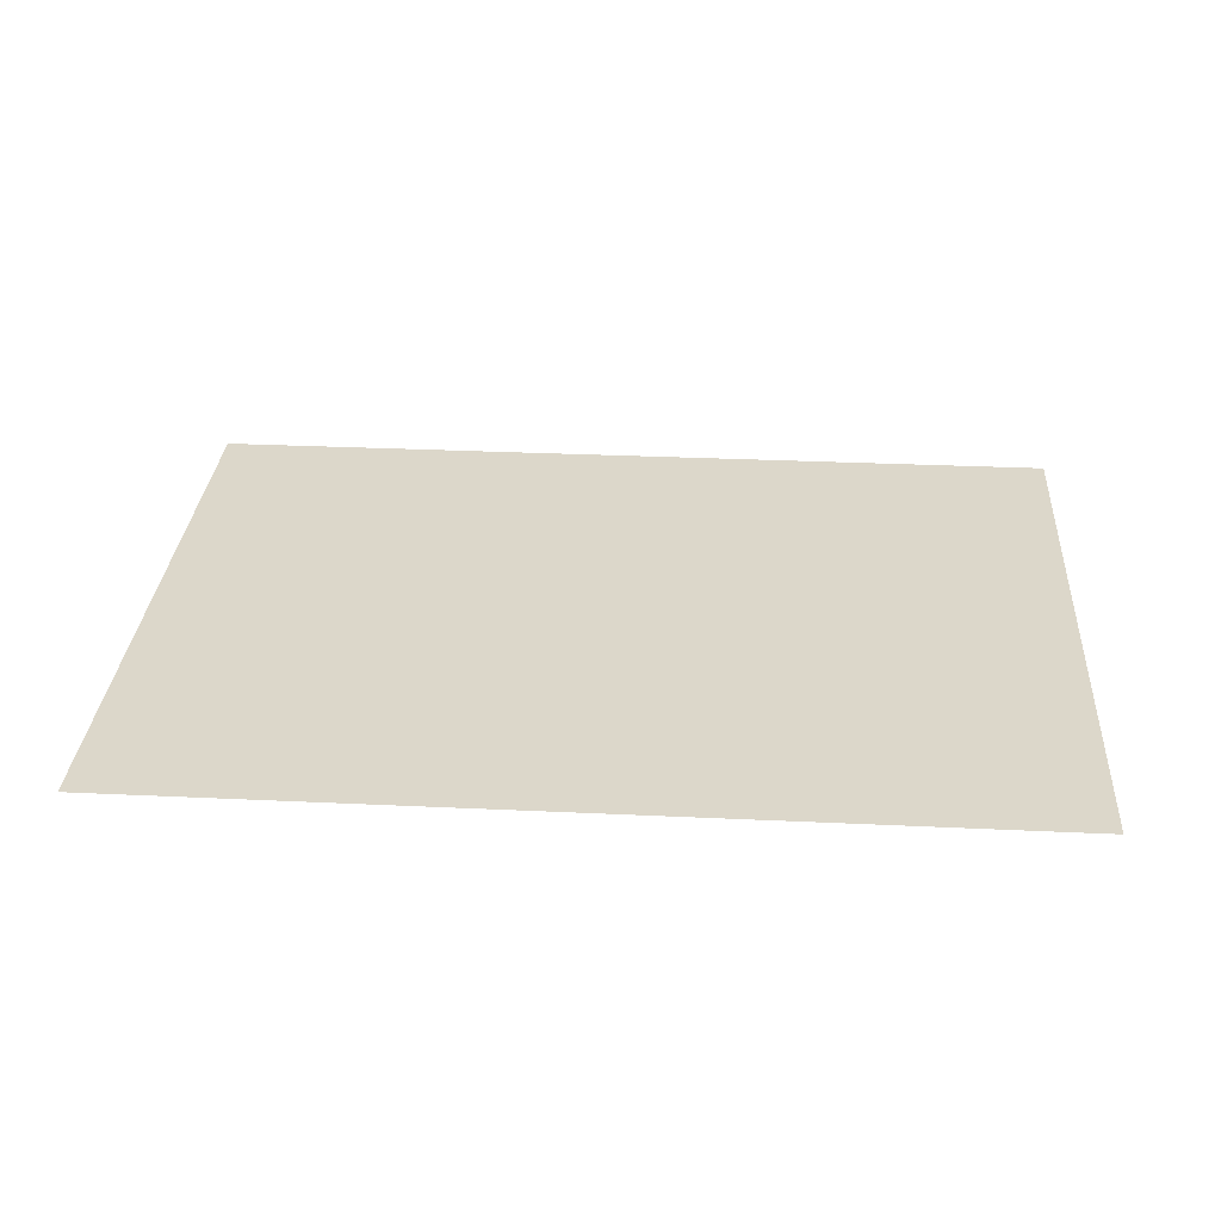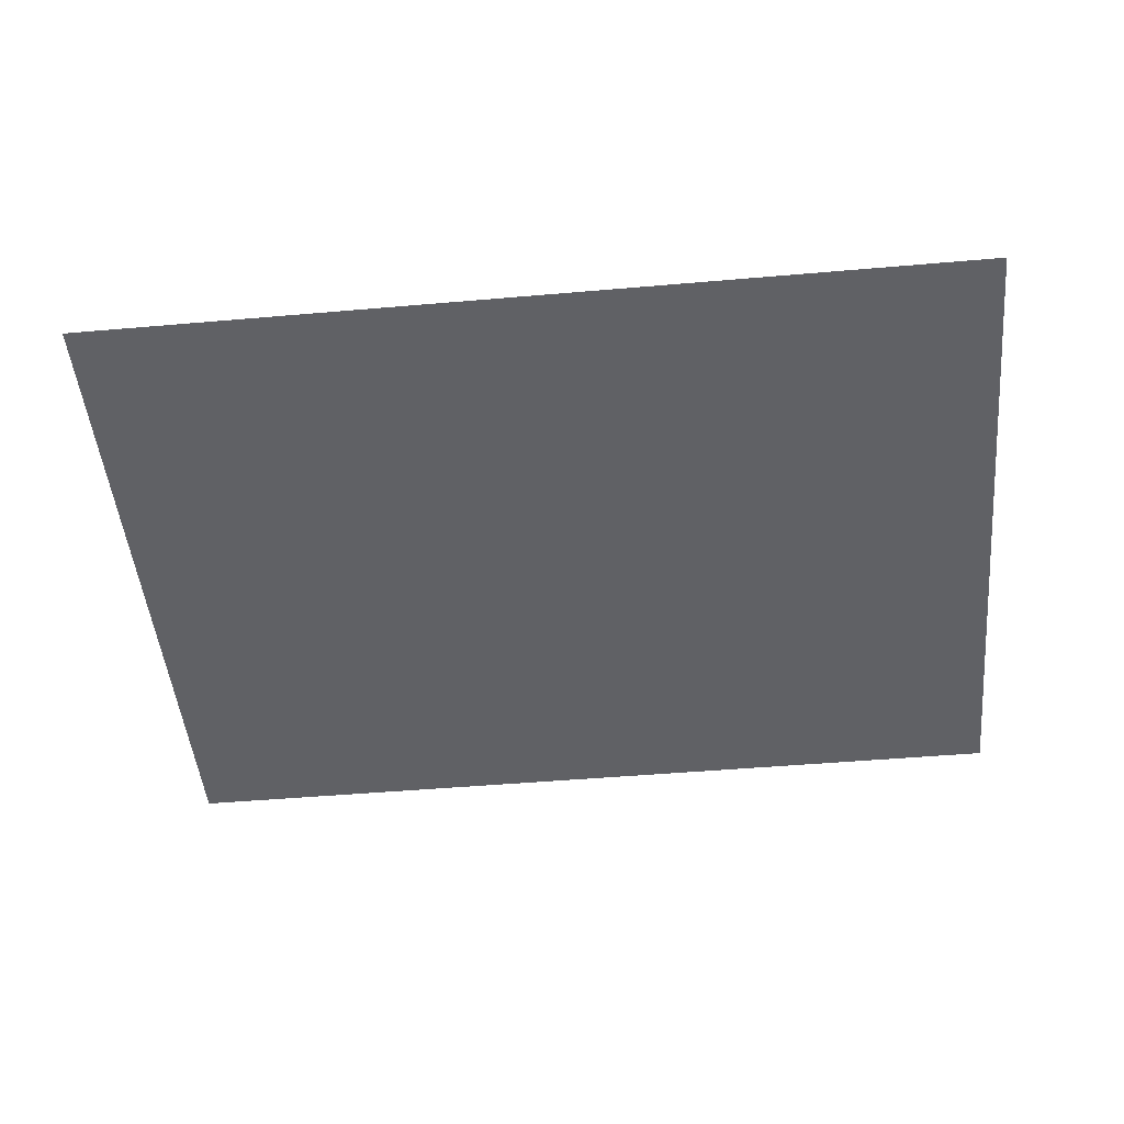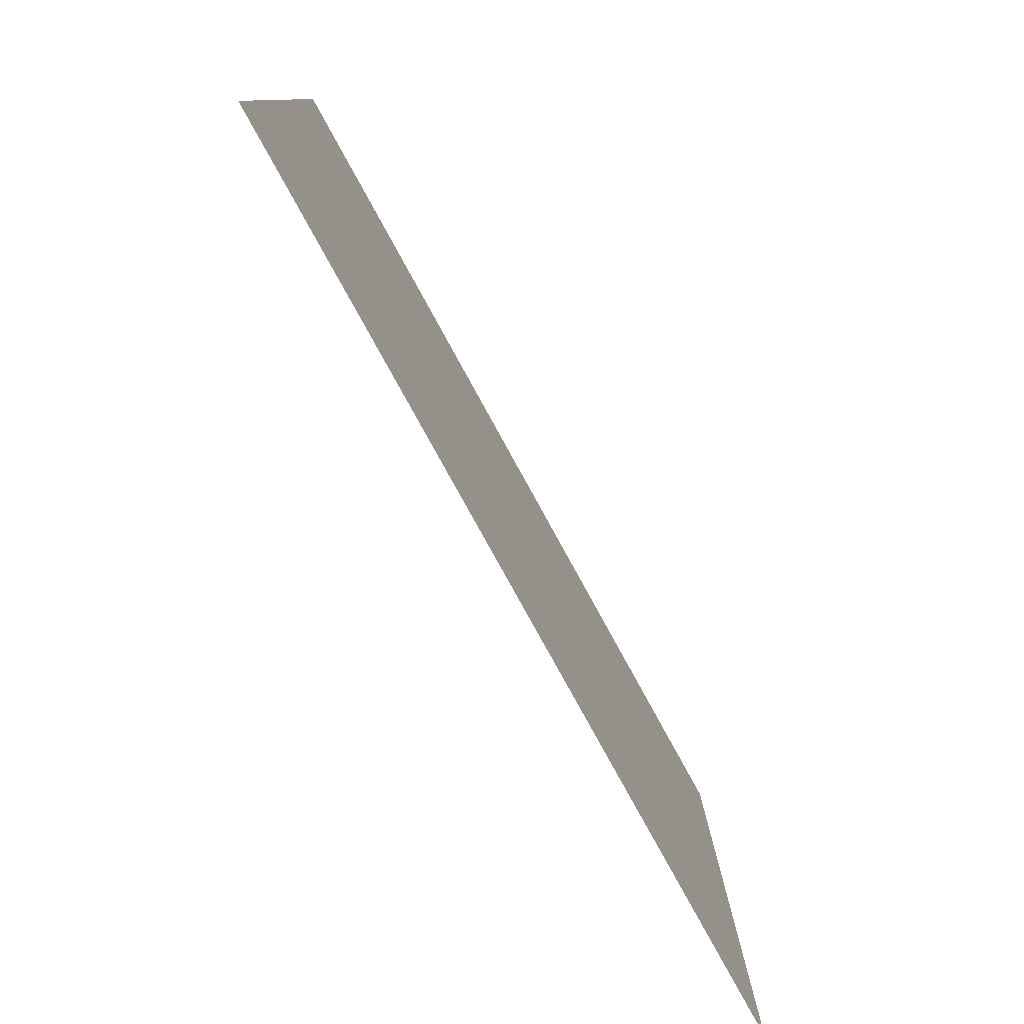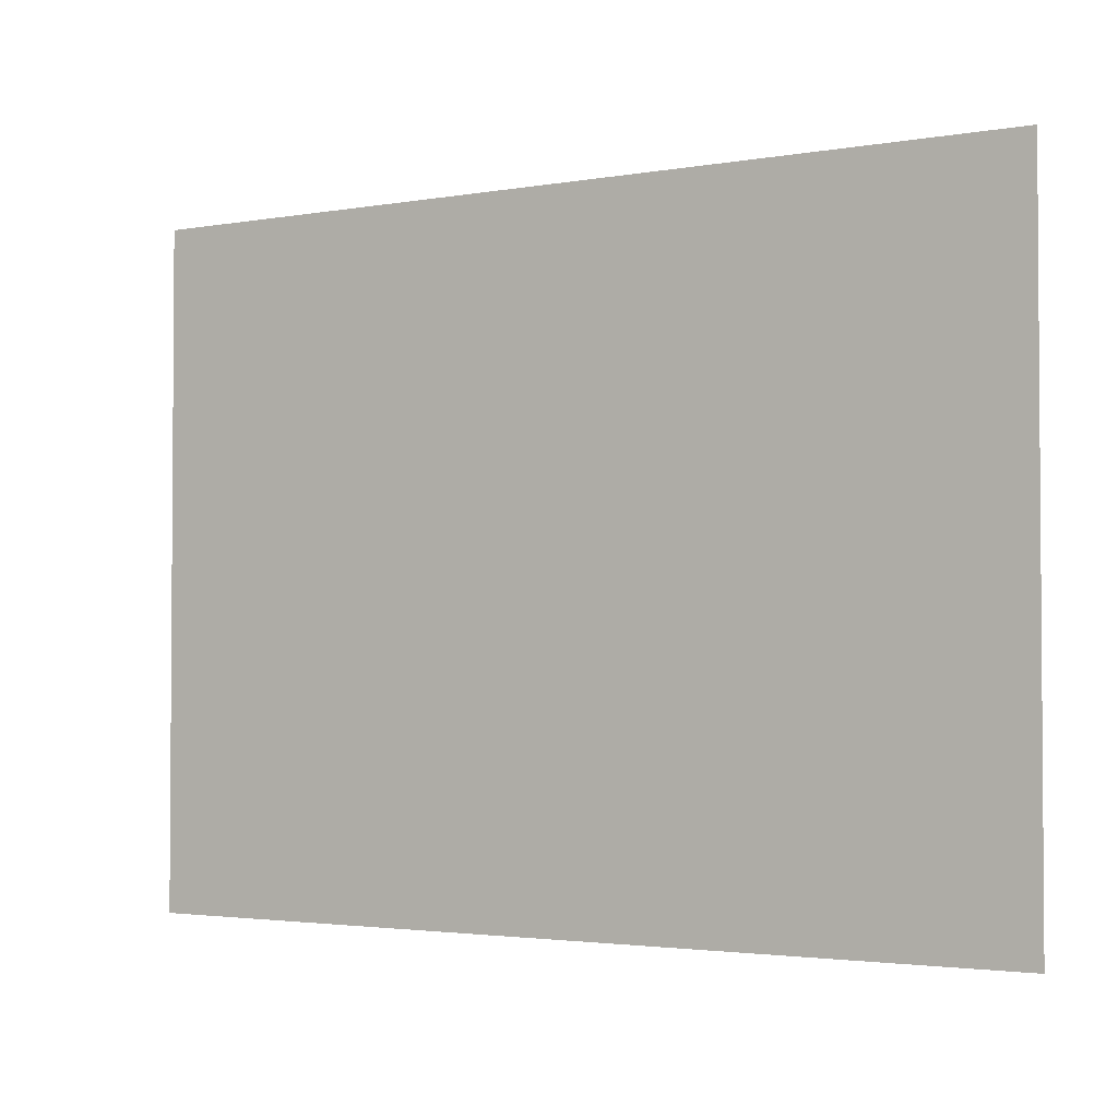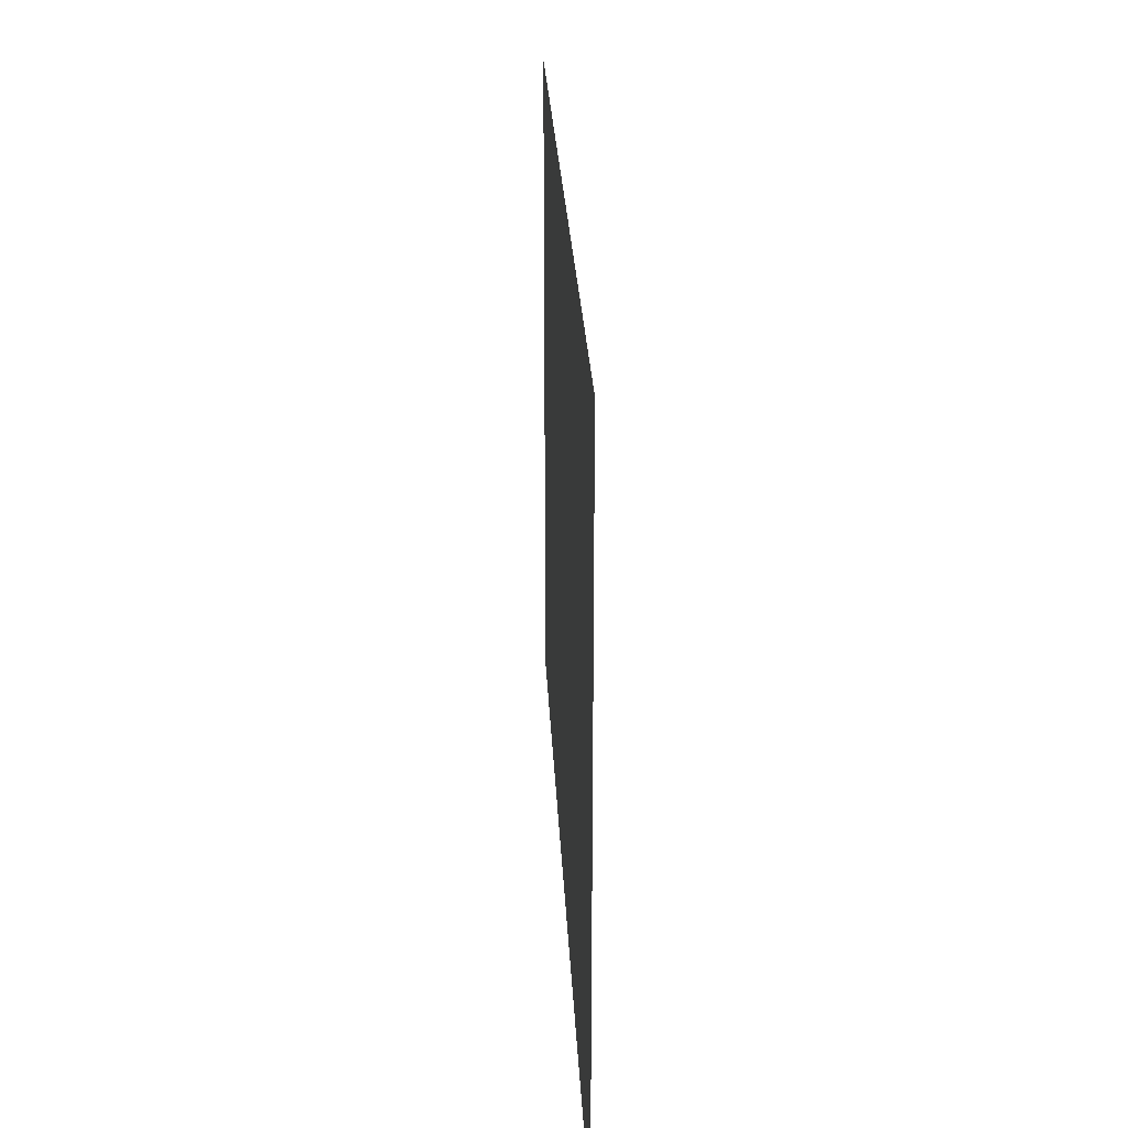
<metadata>
{"format":"obj","ext":"obj","renderer":"f3d","projection":"perspective","resolution":1024,"background":"white","views":[{"elev":30.4,"azim":-176.1,"up":"+Z"},{"elev":-48.6,"azim":-174.5,"up":"+Z"},{"elev":-79.4,"azim":-61.2,"up":"+Y"},{"elev":-2.5,"azim":-148.2,"up":"+Y"},{"elev":25.6,"azim":87.4,"up":"+Y"}]}
</metadata>
<code>
v -912 -1216 0
v -928 -1216 0
v -928 -1200 0
v -912 -1200 0
v -928 -1216 0
v -944 -1216 0
v -944 -1200 0
v -928 -1200 0
v -944 -1216 0
v -960 -1216 0
v -960 -1200 0
v -944 -1200 0
v -960 -1216 0
v -976 -1216 0
v -976 -1200 0
v -960 -1200 0
v -912 -1232 0
v -928 -1232 0
v -928 -1216 0
v -912 -1216 0
v -928 -1232 0
v -944 -1232 0
v -944 -1216 0
v -928 -1216 0
v -944 -1232 0
v -960 -1232 0
v -960 -1216 0
v -944 -1216 0
v -960 -1232 0
v -976 -1232 0
v -976 -1216 0
v -960 -1216 0
v -912 -1248 0
v -928 -1248 0
v -928 -1232 0
v -912 -1232 0
v -928 -1248 0
v -944 -1248 0
v -944 -1232 0
v -928 -1232 0
v -944 -1248 0
v -960 -1248 0
v -960 -1232 0
v -944 -1232 0
v -960 -1248 0
v -976 -1248 0
v -976 -1232 0
v -960 -1232 0
g Objects_mesh_0012
f 1 2 3 4
f 5 6 7 8
f 9 10 11 12
f 13 14 15 16
f 17 18 19 20
f 21 22 23 24
f 25 26 27 28
f 29 30 31 32
f 33 34 35 36
f 37 38 39 40
f 41 42 43 44
f 45 46 47 48

</code>
